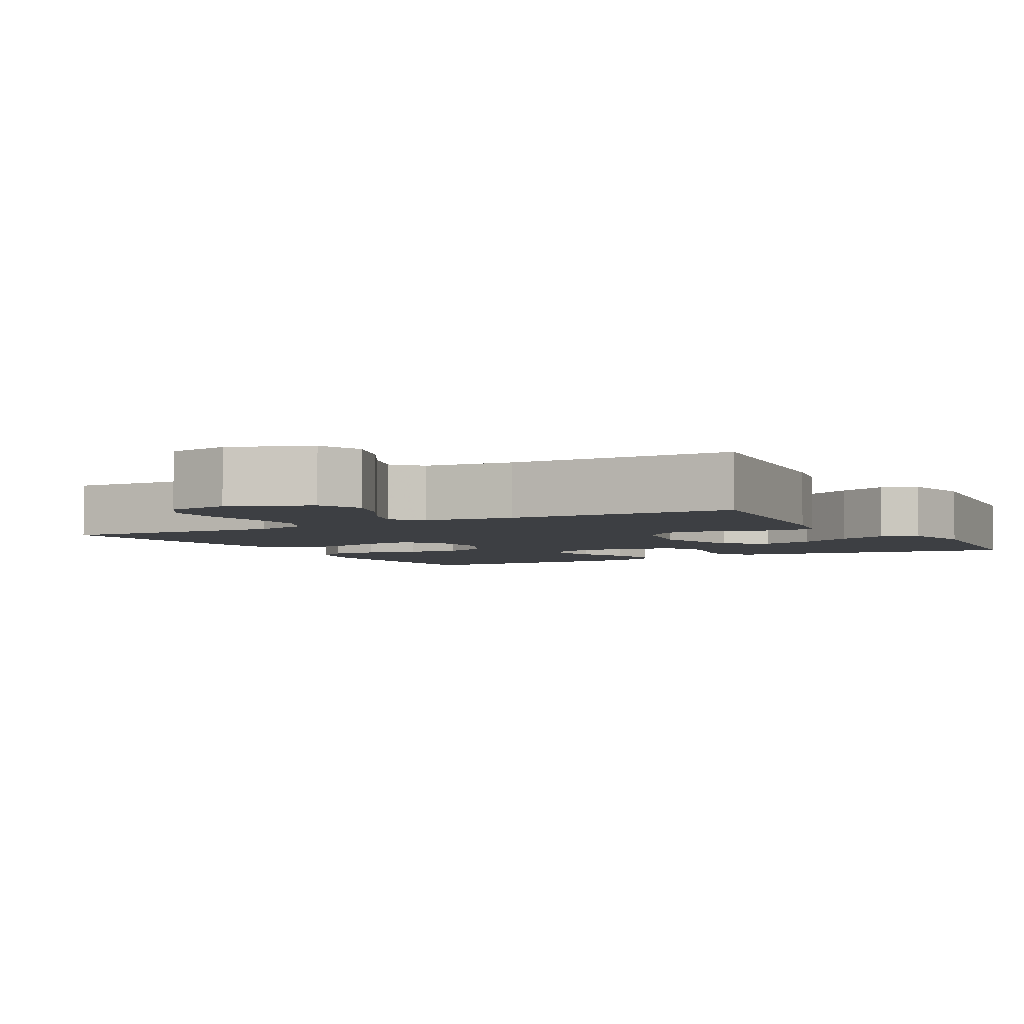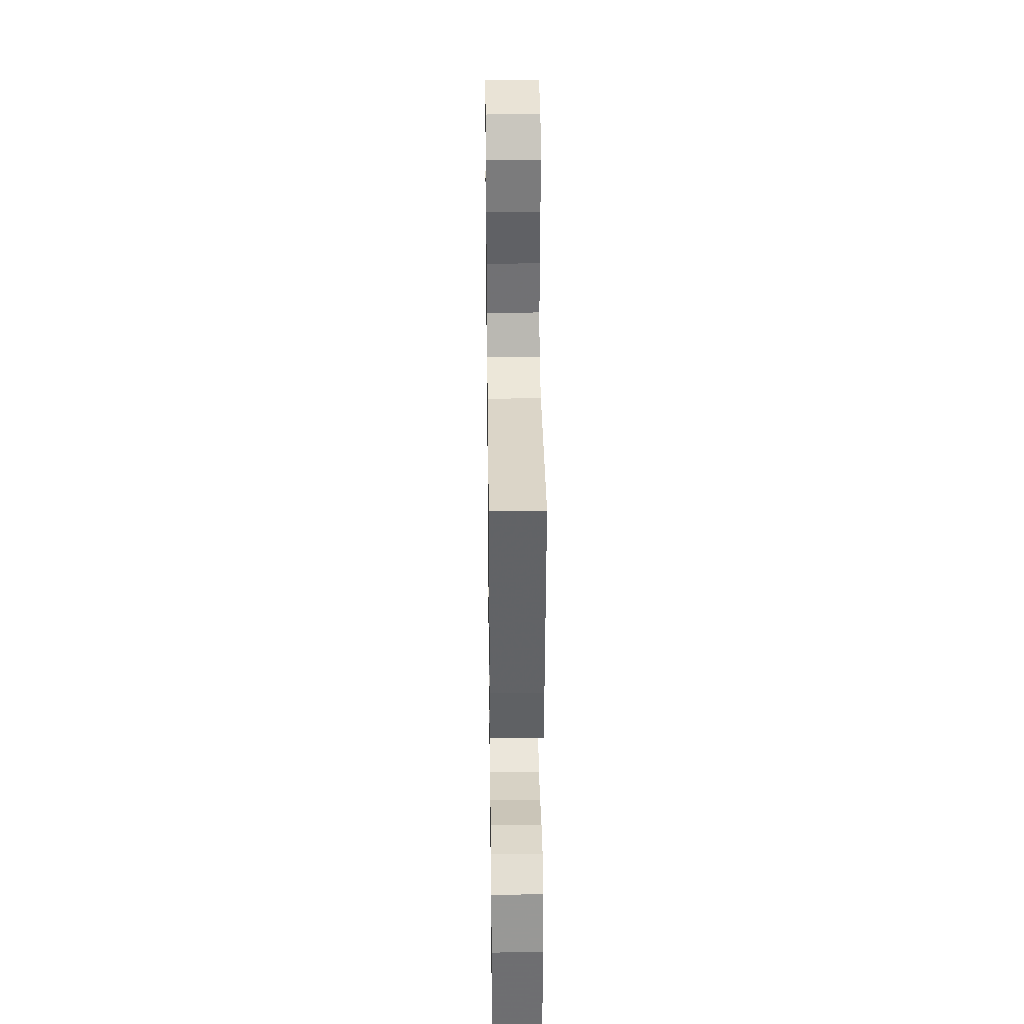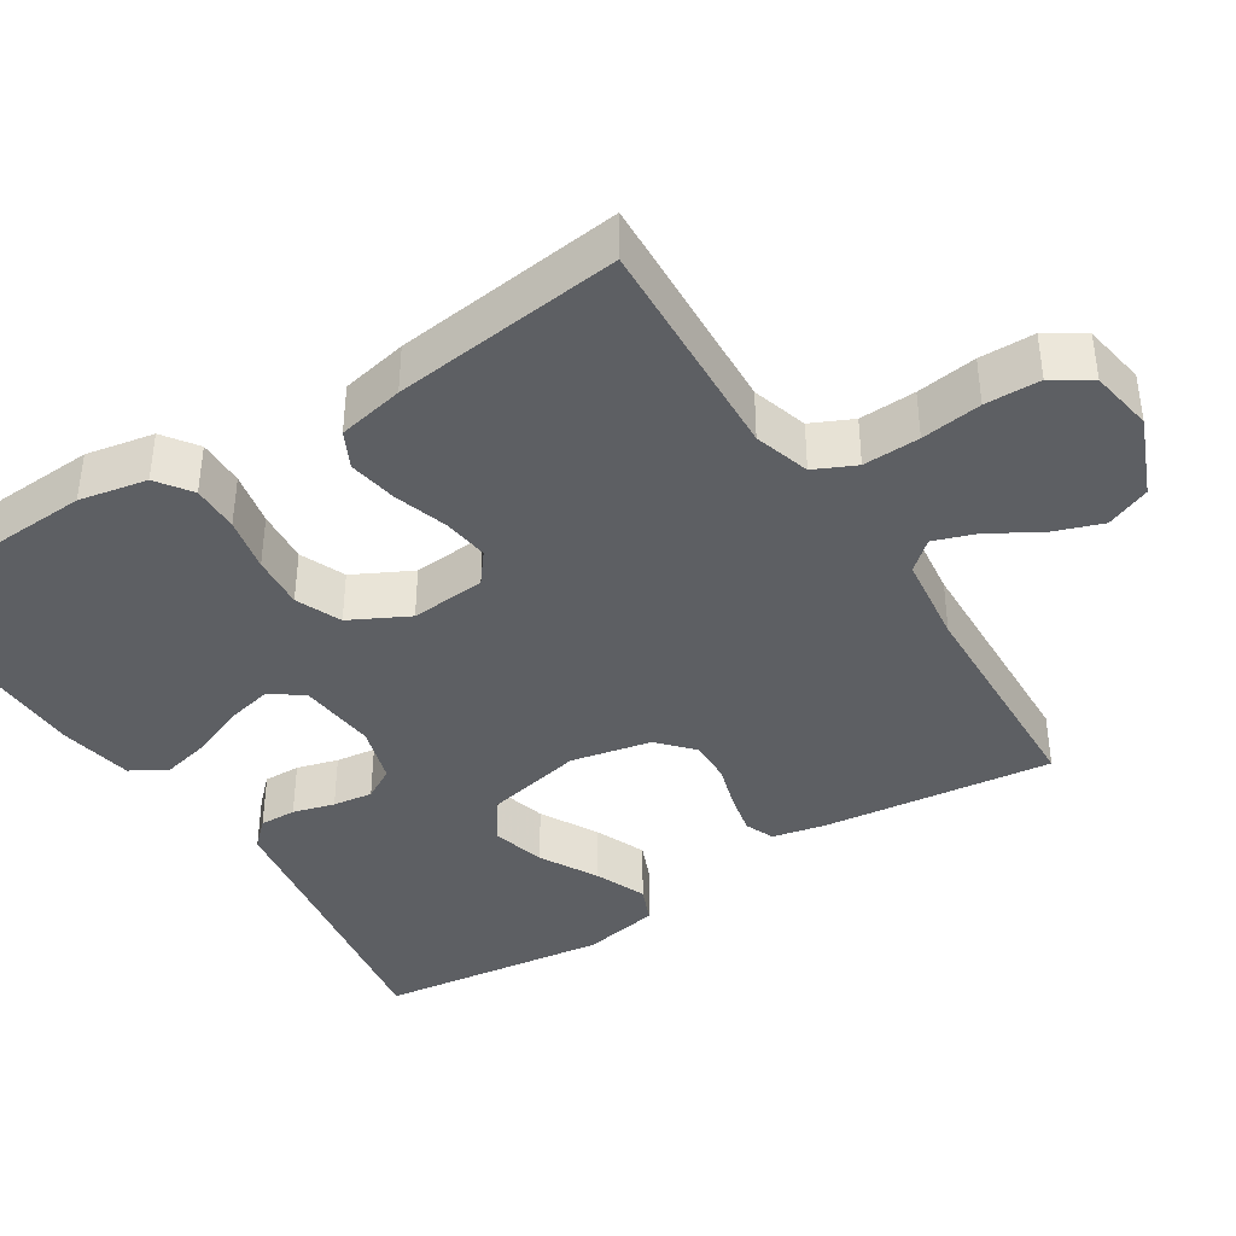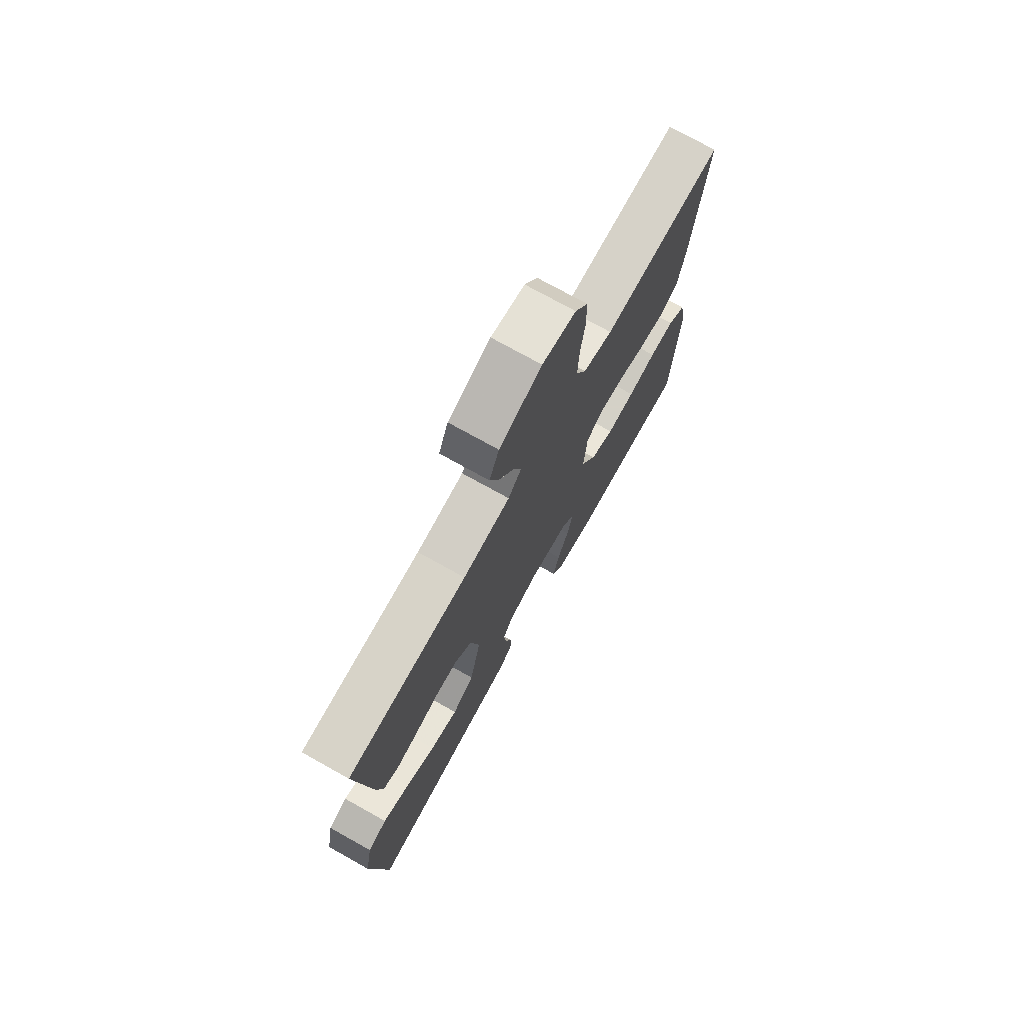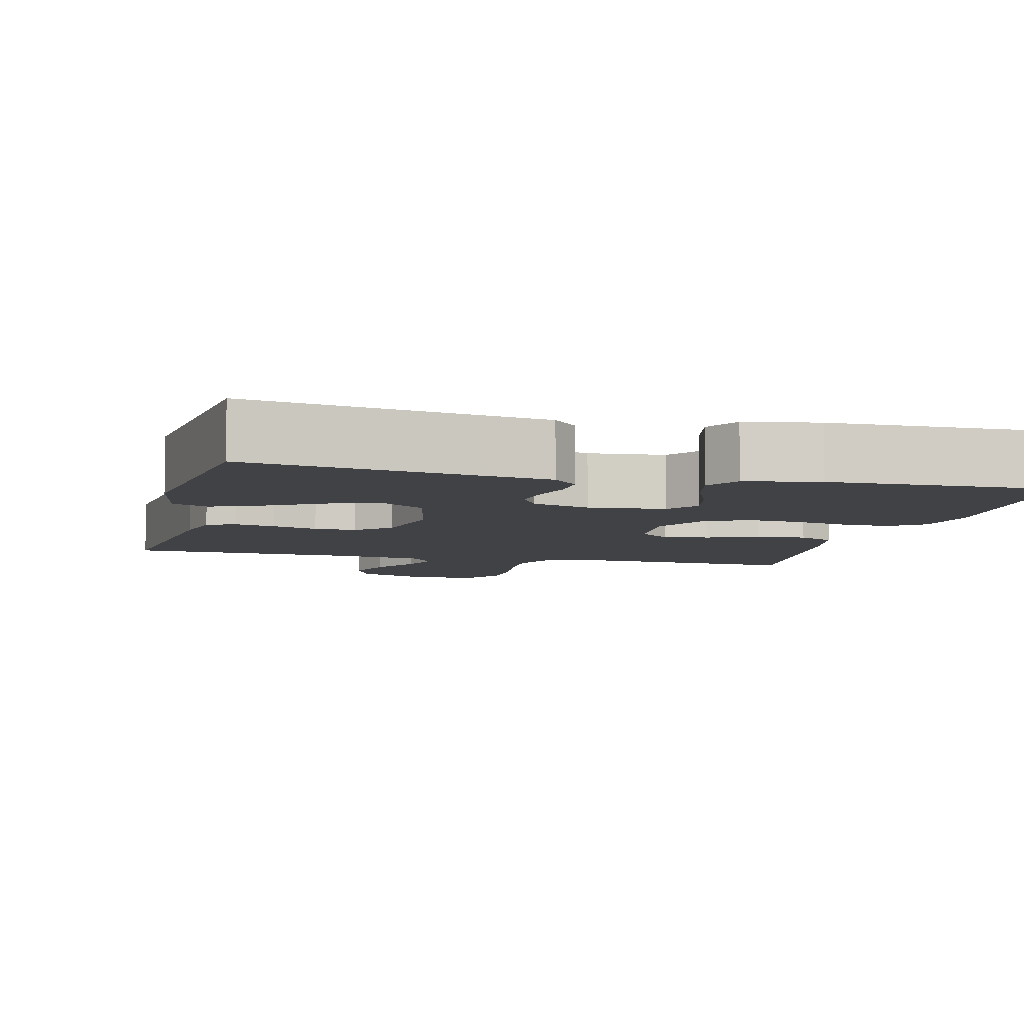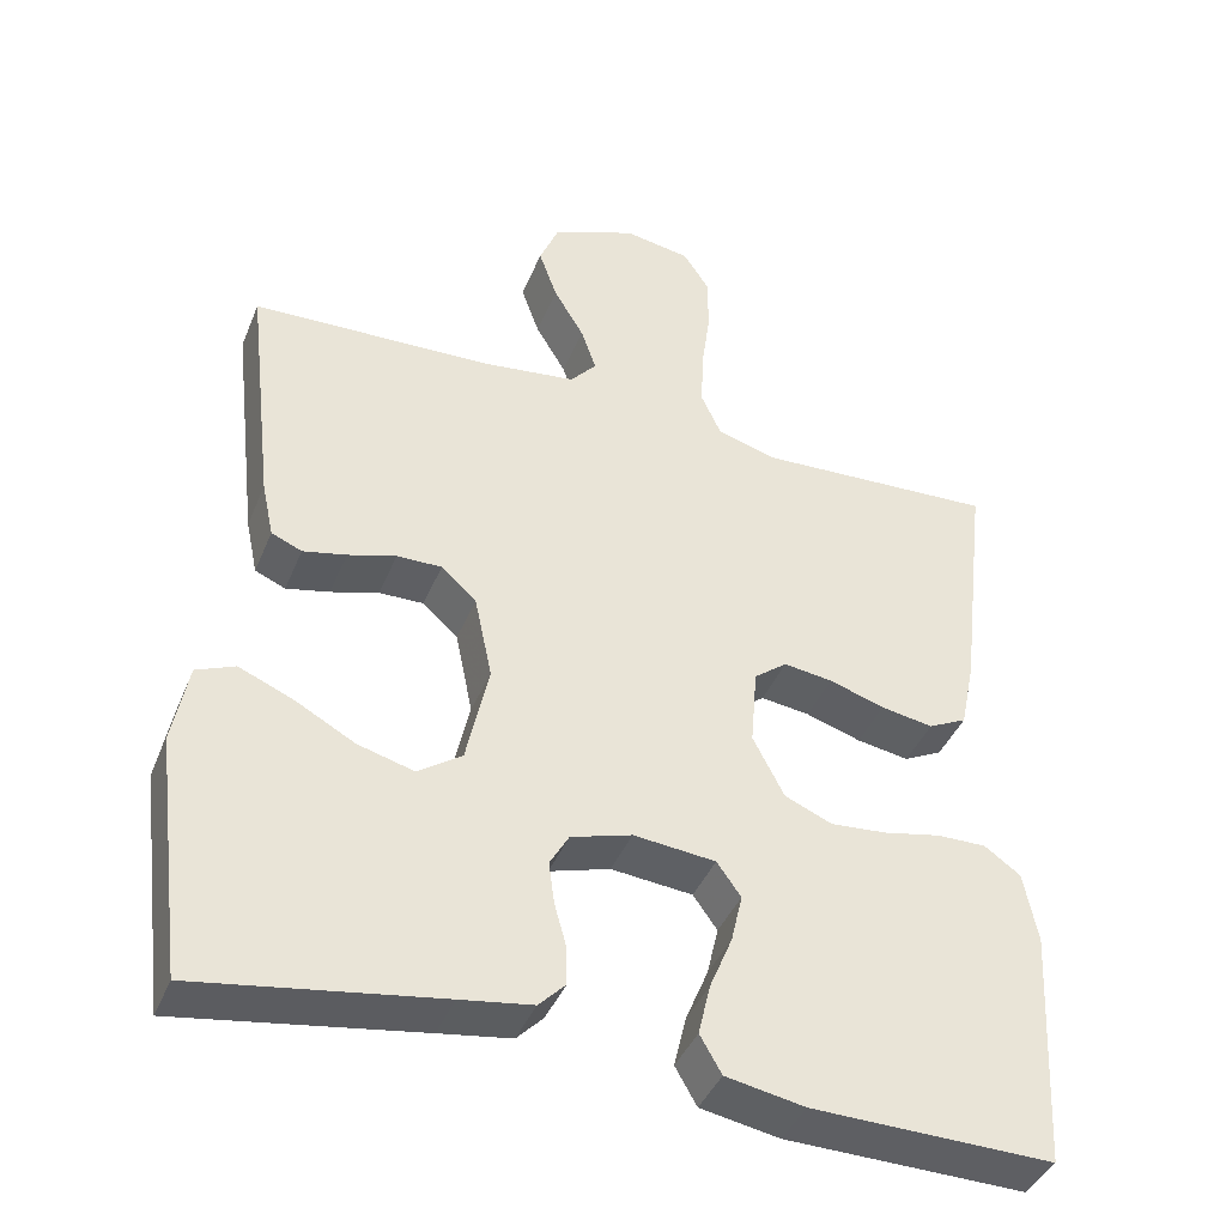
<metadata>
{"format":"obj","ext":"obj","renderer":"f3d","projection":"perspective","resolution":1024,"background":"white","views":[{"elev":-4.1,"azim":29.4,"up":"+Y"},{"elev":32.4,"azim":-90.8,"up":"+Z"},{"elev":-39.9,"azim":-57.6,"up":"+Y"},{"elev":74.4,"azim":119.2,"up":"+Z"},{"elev":-6.7,"azim":166.1,"up":"+Y"},{"elev":-41.3,"azim":158.8,"up":"+Z"}]}
</metadata>
<code>
v 0.5 0.07 0.5
v 0.465 0.07 0.2
v 0.45 0.07 0.13
v 0.412 0.07 0.114
v 0.358 0.07 0.126
v 0.298 0.07 0.144
v 0.242 0.07 0.145
v 0.198 0.07 0.105
v 0.176 0.07 0
v 0.204 0.07 -0.129
v 0.259 0.07 -0.167
v 0.329 0.07 -0.148
v 0.404 0.07 -0.107
v 0.471 0.07 -0.079
v 0.519 0.07 -0.099
v 0.538 0.07 -0.2
v 0.5 0.07 -0.5
v 0.2 0.07 -0.452
v 0.11 0.07 -0.438
v 0.077 0.07 -0.404
v 0.078 0.07 -0.356
v 0.093 0.07 -0.302
v 0.1 0.07 -0.25
v 0.076 0.07 -0.208
v 0 0.07 -0.185
v -0.102 0.07 -0.195
v -0.132 0.07 -0.237
v -0.118 0.07 -0.298
v -0.09 0.07 -0.366
v -0.075 0.07 -0.43
v -0.102 0.07 -0.477
v -0.2 0.07 -0.495
v -0.5 0.07 -0.5
v -0.517 0.07 -0.2
v -0.5 0.07 -0.111
v -0.455 0.07 -0.079
v -0.393 0.07 -0.08
v -0.322 0.07 -0.095
v -0.252 0.07 -0.101
v -0.193 0.07 -0.076
v -0.154 0.07 0
v -0.162 0.07 0.098
v -0.203 0.07 0.13
v -0.264 0.07 0.122
v -0.333 0.07 0.1
v -0.398 0.07 0.089
v -0.446 0.07 0.113
v -0.464 0.07 0.2
v -0.5 0.07 0.5
v -0.2 0.07 0.485
v -0.127 0.07 0.507
v -0.102 0.07 0.561
v -0.105 0.07 0.635
v -0.116 0.07 0.714
v -0.115 0.07 0.786
v -0.083 0.07 0.835
v 0 0.07 0.849
v 0.105 0.07 0.806
v 0.129 0.07 0.748
v 0.106 0.07 0.683
v 0.068 0.07 0.619
v 0.049 0.07 0.564
v 0.082 0.07 0.526
v 0.2 0.07 0.511
v 0.5 0 0.5
v 0.465 0 0.2
v 0.45 0 0.13
v 0.412 0 0.114
v 0.358 0 0.126
v 0.298 0 0.144
v 0.242 0 0.145
v 0.198 0 0.105
v 0.176 0 0
v 0.204 0 -0.129
v 0.259 0 -0.167
v 0.329 0 -0.148
v 0.404 0 -0.107
v 0.471 0 -0.079
v 0.519 0 -0.099
v 0.538 0 -0.2
v 0.5 0 -0.5
v 0.2 0 -0.452
v 0.11 0 -0.438
v 0.077 0 -0.404
v 0.078 0 -0.356
v 0.093 0 -0.302
v 0.1 0 -0.25
v 0.076 0 -0.208
v 0 0 -0.185
v -0.102 0 -0.195
v -0.132 0 -0.237
v -0.118 0 -0.298
v -0.09 0 -0.366
v -0.075 0 -0.43
v -0.102 0 -0.477
v -0.2 0 -0.495
v -0.5 0 -0.5
v -0.517 0 -0.2
v -0.5 0 -0.111
v -0.455 0 -0.079
v -0.393 0 -0.08
v -0.322 0 -0.095
v -0.252 0 -0.101
v -0.193 0 -0.076
v -0.154 0 0
v -0.162 0 0.098
v -0.203 0 0.13
v -0.264 0 0.122
v -0.333 0 0.1
v -0.398 0 0.089
v -0.446 0 0.113
v -0.464 0 0.2
v -0.5 0 0.5
v -0.2 0 0.485
v -0.127 0 0.507
v -0.102 0 0.561
v -0.105 0 0.635
v -0.116 0 0.714
v -0.115 0 0.786
v -0.083 0 0.835
v 0 0 0.849
v 0.105 0 0.806
v 0.129 0 0.748
v 0.106 0 0.683
v 0.068 0 0.619
v 0.049 0 0.564
v 0.082 0 0.526
v 0.2 0 0.511
f 59 60 61
f 58 59 61
f 57 58 61
f 56 57 61
f 55 56 61
f 54 55 61
f 53 54 61
f 52 53 61 62
f 51 52 62 63
f 48 49 50
f 47 48 50
f 46 47 50
f 45 46 50
f 44 45 50
f 51 63 64
f 50 51 64
f 44 50 64
f 43 44 64
f 36 37 38
f 35 36 38
f 34 35 38
f 33 34 38
f 32 33 38
f 31 32 38
f 30 31 38
f 29 30 38
f 28 29 38
f 27 28 38 39
f 26 27 39 40
f 20 21 22
f 19 20 22
f 18 19 22
f 17 18 22
f 16 17 22
f 15 16 22
f 14 15 22
f 13 14 22
f 12 13 22
f 11 12 22 23
f 10 11 23 24
f 4 5 6
f 3 4 6
f 2 3 6
f 1 2 6
f 64 1 6
f 64 6 7
f 64 7 8
f 43 64 8
f 42 43 8
f 41 42 8 9
f 41 9 10
f 40 41 10
f 26 40 10
f 25 26 10
f 10 24 25
f 125 124 123
f 125 123 122
f 125 122 121
f 125 121 120
f 125 120 119
f 125 119 118
f 125 118 117
f 126 125 117 116
f 127 126 116 115
f 114 113 112
f 114 112 111
f 114 111 110
f 114 110 109
f 114 109 108
f 128 127 115
f 128 115 114
f 128 114 108
f 128 108 107
f 102 101 100
f 102 100 99
f 102 99 98
f 102 98 97
f 102 97 96
f 102 96 95
f 102 95 94
f 102 94 93
f 102 93 92
f 103 102 92 91
f 104 103 91 90
f 86 85 84
f 86 84 83
f 86 83 82
f 86 82 81
f 86 81 80
f 86 80 79
f 86 79 78
f 86 78 77
f 86 77 76
f 87 86 76 75
f 88 87 75 74
f 70 69 68
f 70 68 67
f 70 67 66
f 70 66 65
f 70 65 128
f 71 70 128
f 72 71 128
f 72 128 107
f 72 107 106
f 73 72 106 105
f 74 73 105
f 74 105 104
f 74 104 90
f 74 90 89
f 89 88 74
f 1 65 66 2
f 2 66 67 3
f 3 67 68 4
f 4 68 69 5
f 5 69 70 6
f 6 70 71 7
f 7 71 72 8
f 8 72 73 9
f 9 73 74 10
f 10 74 75 11
f 11 75 76 12
f 12 76 77 13
f 13 77 78 14
f 14 78 79 15
f 15 79 80 16
f 16 80 81 17
f 17 81 82 18
f 18 82 83 19
f 19 83 84 20
f 20 84 85 21
f 21 85 86 22
f 22 86 87 23
f 23 87 88 24
f 24 88 89 25
f 25 89 90 26
f 26 90 91 27
f 27 91 92 28
f 28 92 93 29
f 29 93 94 30
f 30 94 95 31
f 31 95 96 32
f 32 96 97 33
f 33 97 98 34
f 34 98 99 35
f 35 99 100 36
f 36 100 101 37
f 37 101 102 38
f 38 102 103 39
f 39 103 104 40
f 40 104 105 41
f 41 105 106 42
f 42 106 107 43
f 43 107 108 44
f 44 108 109 45
f 45 109 110 46
f 46 110 111 47
f 47 111 112 48
f 48 112 113 49
f 49 113 114 50
f 50 114 115 51
f 51 115 116 52
f 52 116 117 53
f 53 117 118 54
f 54 118 119 55
f 55 119 120 56
f 56 120 121 57
f 57 121 122 58
f 58 122 123 59
f 59 123 124 60
f 60 124 125 61
f 61 125 126 62
f 62 126 127 63
f 63 127 128 64
f 64 128 65 1

</code>
